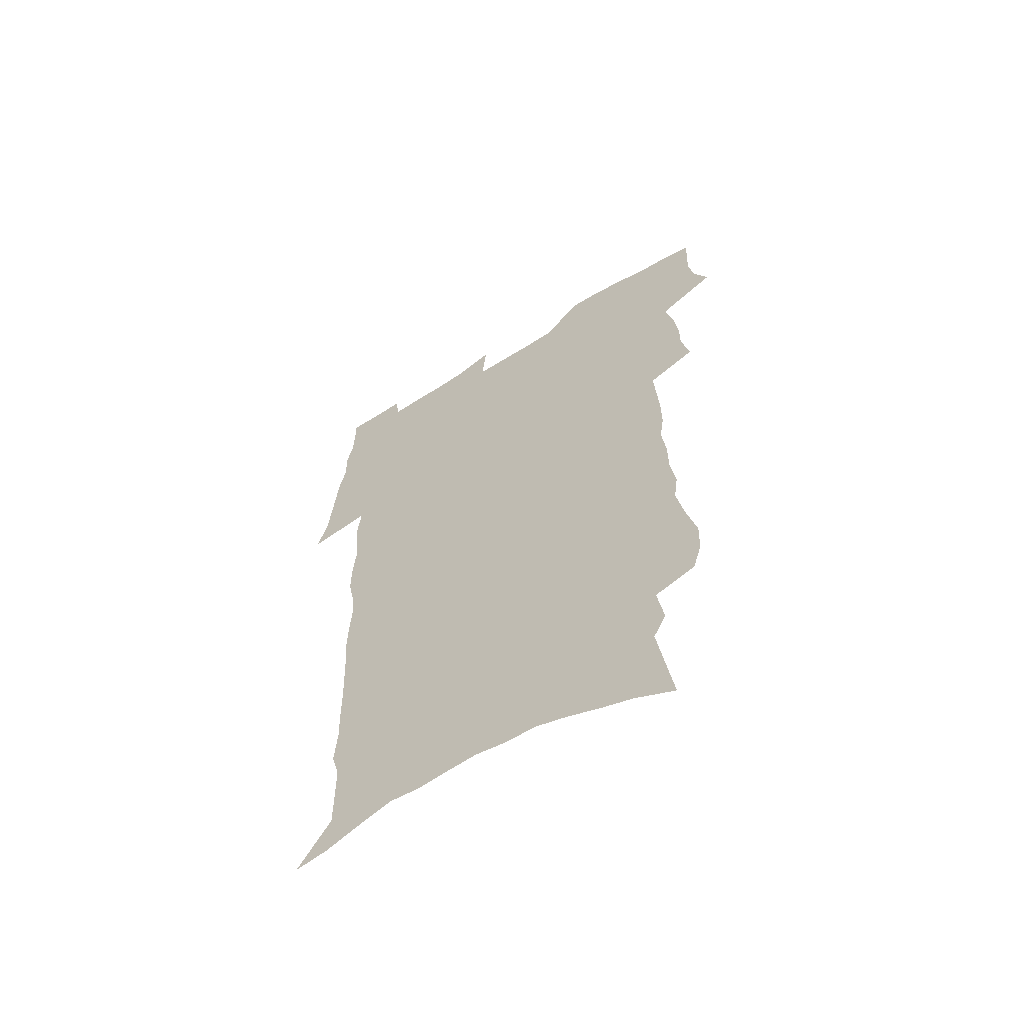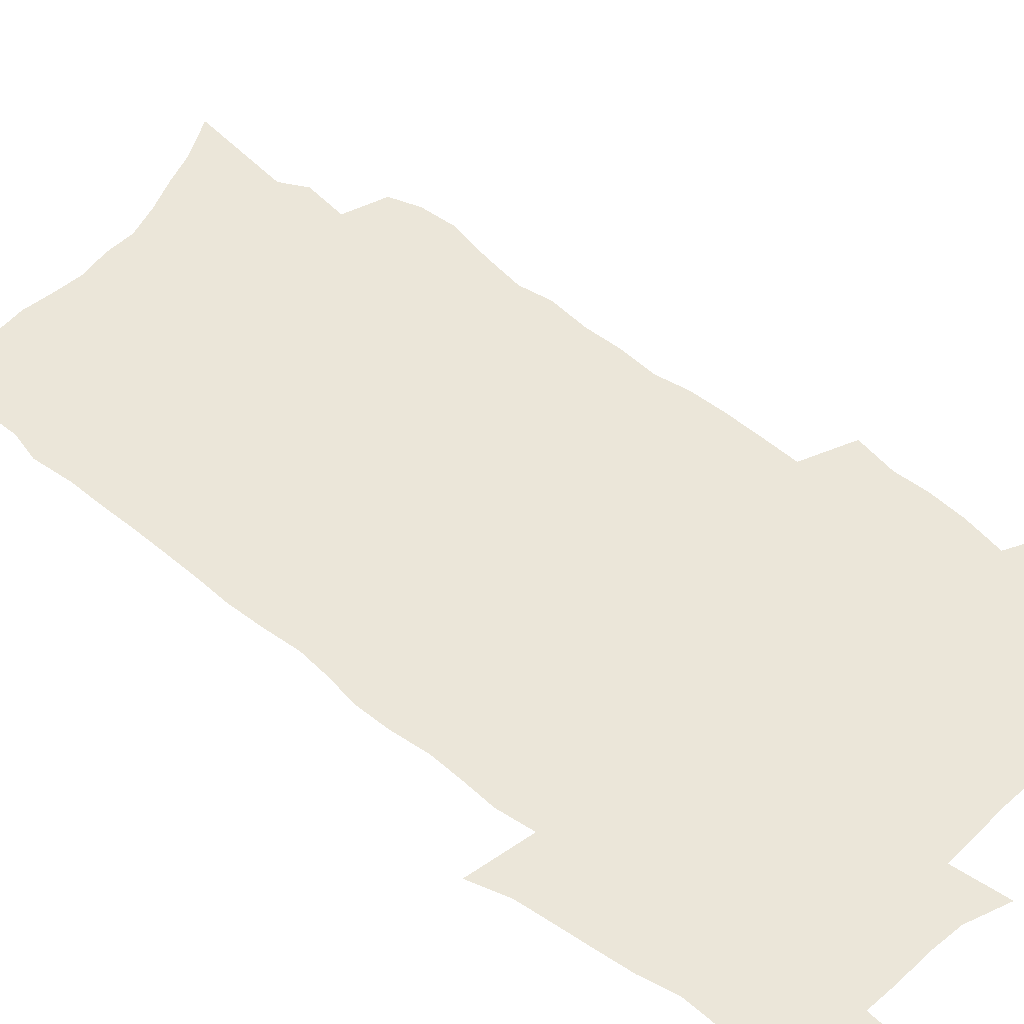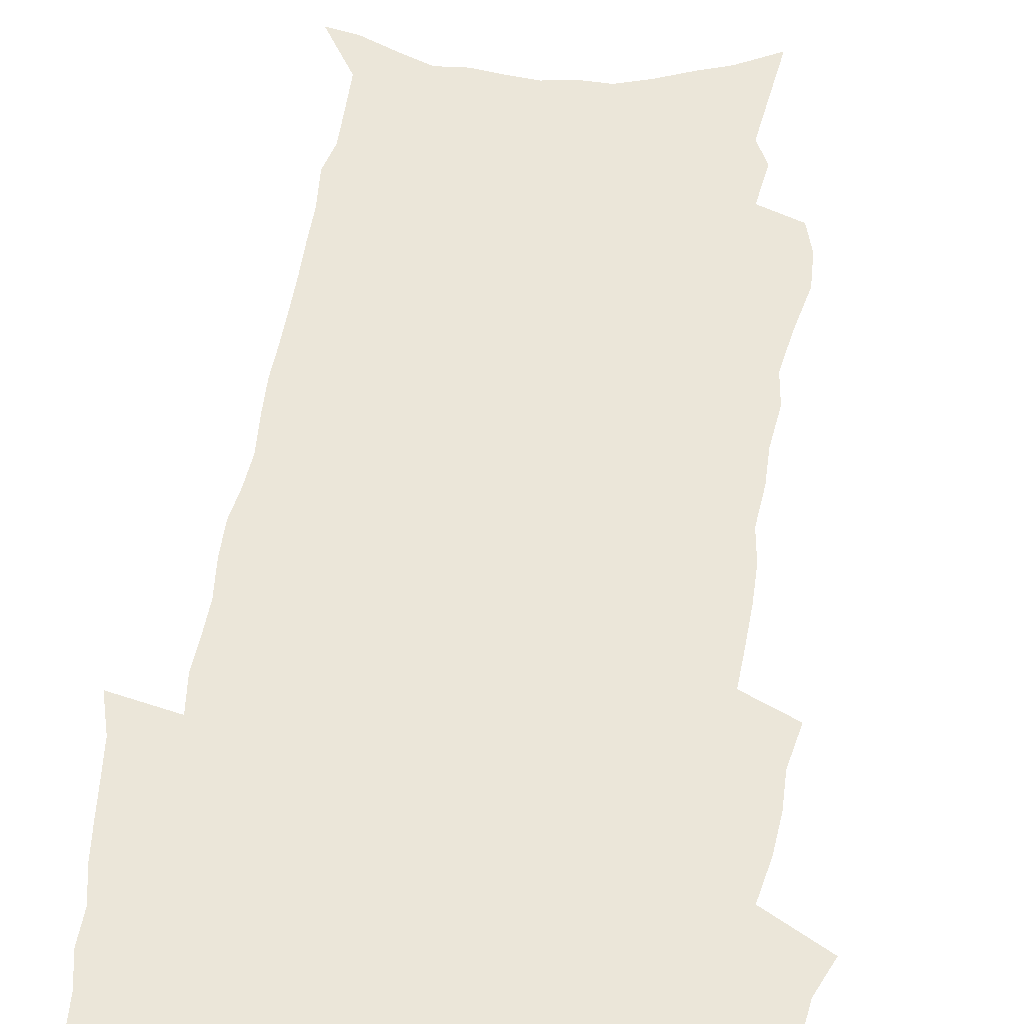
<metadata>
{"format":"obj","ext":"obj","renderer":"f3d","projection":"perspective","resolution":1024,"background":"white","views":[{"elev":-62.9,"azim":-148.2,"up":"+Y"},{"elev":48.4,"azim":131.4,"up":"+Z"},{"elev":56.4,"azim":-172.0,"up":"+Z"}]}
</metadata>
<code>
v 473 520.5 0
v 479.7 535.4 0
v 482 549.9 0
v 481.6 564.3 0
v 480.8 578.7 0
v 490.6 439.6 0
v 494.4 457.5 0
v 494.3 472.7 0
v 496 489 0
v 499.7 506.5 0
v 500.1 520.7 0
v 498.3 535.3 0
v 498.5 549.7 0
v 499 563.6 0
v 495 581.1 0
v 507.3 231.2 0
v 503.2 244.4 0
v 502.7 260.5 0
v 507.3 280.7 0
v 510.7 299.8 0
v 508.8 314.2 0
v 511.2 332.3 0
v 511.1 348.3 0
v 513 366 0
v 510.9 380.5 0
v 511 396.6 0
v 511.8 413.2 0
v 512.9 430 0
v 511.5 444.9 0
v 513.1 461.1 0
v 511.1 475.3 0
v 513.6 491.7 0
v 514.8 506.9 0
v 515.1 521.3 0
v 512.7 536 0
v 515.2 550.3 0
v 513 565.4 0
v 510 581.9 0
v 522.4 148.5 0
v 525.5 169.9 0
v 528.9 194 0
v 523 205.4 0
v 526 224.8 0
v 527.5 243.1 0
v 530.5 262.5 0
v 531 278.8 0
v 530.5 294.1 0
v 531.2 310.5 0
v 530.4 325.4 0
v 530.6 341.4 0
v 530.4 356.8 0
v 531 373 0
v 530.7 388.2 0
v 529.9 403.1 0
v 529.4 418.1 0
v 530.7 434.5 0
v 529.7 448.9 0
v 530.5 464.3 0
v 529.3 478.5 0
v 531.4 494.1 0
v 530.1 508.1 0
v 529.9 522.4 0
v 530.3 536.7 0
v 529.5 551.1 0
v 527.3 567.1 0
v 524 585.1 0
v 540.9 158.2 0
v 538.4 171 0
v 544.6 201.8 0
v 543.5 217.3 0
v 543.8 234.1 0
v 546.6 253.5 0
v 547.2 269.8 0
v 547.4 285.7 0
v 548 302 0
v 547.1 316.3 0
v 546.5 331.3 0
v 549 349.6 0
v 547.6 363 0
v 547.3 378 0
v 547.2 393.1 0
v 546.3 407.4 0
v 546 422.3 0
v 545.1 436.5 0
v 545.7 451.7 0
v 546 466.5 0
v 546.1 480.9 0
v 546.1 495.1 0
v 545.9 509 0
v 546.3 523 0
v 545.7 536.7 0
v 545.3 550.4 0
v 541.7 568.4 0
v 538.4 587 0
v 555 163 0
v 557.3 185.4 0
v 559.6 207.6 0
v 560.8 226.3 0
v 562.4 244.5 0
v 562.6 260.2 0
v 562.1 275 0
v 562.4 290.8 0
v 562.1 305.6 0
v 561.7 320.5 0
v 561.7 335.9 0
v 561.6 350.3 0
v 562.3 366.6 0
v 562.1 381.4 0
v 561.4 395.6 0
v 562.2 411.4 0
v 561.5 425.2 0
v 561.2 439.5 0
v 560.9 453.8 0
v 561.3 468.4 0
v 561.4 482.5 0
v 561.1 496.1 0
v 560.9 509.8 0
v 560.6 523.5 0
v 560.3 537.1 0
v 559.2 551.3 0
v 556.7 568.1 0
v 553.2 587.4 0
v 570.1 169.2 0
v 572.1 190.3 0
v 574.9 214.7 0
v 575.5 231.6 0
v 575.7 247.4 0
v 576.1 263.2 0
v 576.3 279 0
v 575.8 293.3 0
v 575.6 308.1 0
v 575.9 323.9 0
v 576.1 339.1 0
v 576.3 354 0
v 576.9 370.3 0
v 576.3 384.1 0
v 575.2 397.4 0
v 575.7 412.6 0
v 575.1 426.2 0
v 575.8 441.9 0
v 575.4 455.5 0
v 575.2 469.3 0
v 575.1 483.1 0
v 574.9 496.7 0
v 575 510.4 0
v 575 523.9 0
v 574.7 537.3 0
v 573.3 552.1 0
v 571 569.1 0
v 584.8 173.8 0
v 585.1 188.3 0
v 587.6 214.9 0
v 588.7 234.5 0
v 589.2 250.6 0
v 588.8 264 0
v 589.3 280.8 0
v 589 295.1 0
v 589 310.4 0
v 589.5 326.6 0
v 589.4 340.7 0
v 589.1 353.5 0
v 589.9 371.7 0
v 590.1 386.5 0
v 589.4 399.7 0
v 589.2 413.6 0
v 588.3 426.6 0
v 589.1 442.4 0
v 589.2 456.4 0
v 589 470.1 0
v 589 483.7 0
v 589 497.4 0
v 589.1 510.9 0
v 588.7 524.3 0
v 588.4 537.7 0
v 587.6 552.1 0
v 586.3 567.9 0
v 598.4 173.7 0
v 599.6 194.7 0
v 600.7 216.1 0
v 601.4 235.7 0
v 601.7 251.3 0
v 601.4 264.7 0
v 602.1 282 0
v 602 296.3 0
v 602.2 312.2 0
v 602.2 326.4 0
v 602.4 340.8 0
v 602.7 356.2 0
v 602.7 370.9 0
v 602.8 387.3 0
v 602.8 400.7 0
v 602.6 414.7 0
v 602.4 428.5 0
v 602.6 442.6 0
v 602.7 457.2 0
v 602.8 470.9 0
v 602.7 484.2 0
v 602.8 497.9 0
v 602.8 511.3 0
v 602.5 524.6 0
v 602 538.5 0
v 601.7 552.4 0
v 600.8 567.7 0
v 612.3 176 0
v 613.2 197.9 0
v 613.5 215.3 0
v 614 234.9 0
v 614.2 251.9 0
v 614.5 266.6 0
v 615 281.1 0
v 615 297.6 0
v 615 312.3 0
v 615 327.7 0
v 615.3 339.8 0
v 615.9 358 0
v 615.8 372.2 0
v 616 386 0
v 615.9 401.1 0
v 615.9 414.7 0
v 615.9 429.3 0
v 616 442.7 0
v 616 457.7 0
v 616.1 470.9 0
v 616.1 484.3 0
v 616.2 497.9 0
v 616.2 511.4 0
v 616.1 524.8 0
v 616.1 538.1 0
v 615.8 552.5 0
v 615.3 567.3 0
v 613.3 590.4 0
v 625.9 174.9 0
v 626.3 197.7 0
v 626.6 217.1 0
v 626.8 233.7 0
v 627.2 249.6 0
v 627.3 264.9 0
v 628.3 278.9 0
v 627.7 297.8 0
v 627.9 312.5 0
v 628.3 326.7 0
v 628.6 343 0
v 628.6 358 0
v 628.8 372.2 0
v 629 386 0
v 629 400.8 0
v 629.2 414.7 0
v 629.4 428.5 0
v 629.4 442.9 0
v 629.5 456.9 0
v 629.5 470.7 0
v 629.5 484.3 0
v 630.1 497.6 0
v 629.6 511.5 0
v 629.9 524.9 0
v 629.8 538.4 0
v 629.8 552.4 0
v 629.8 567.9 0
v 630.8 583.7 0
v 639.6 173.2 0
v 639.8 194.8 0
v 639.5 215.7 0
v 639.6 232.9 0
v 640.5 247 0
v 641.5 260.5 0
v 641.3 278.6 0
v 641.3 294.6 0
v 640.9 310.9 0
v 641.8 324.5 0
v 641.5 341.9 0
v 641.7 356.6 0
v 641.8 371.2 0
v 642.3 385.1 0
v 642.8 399.1 0
v 642.9 413.6 0
v 642.9 428.1 0
v 643.3 441.9 0
v 643.4 456 0
v 643.4 470 0
v 643.7 483.7 0
v 643.7 497.5 0
v 644.1 511 0
v 643.6 525 0
v 643.6 538.5 0
v 643.9 552.5 0
v 644.4 568 0
v 645.6 581.9 0
v 653.3 174.4 0
v 653.6 192 0
v 652.9 212.5 0
v 653.1 229.3 0
v 654 244.6 0
v 654.1 261.3 0
v 655.3 275.3 0
v 654.7 292.5 0
v 655.1 307.5 0
v 654.8 324 0
v 655.7 338.3 0
v 656.1 353.1 0
v 655.9 368.4 0
v 655.7 383.5 0
v 656.8 397.3 0
v 656.9 411.9 0
v 657 426.5 0
v 657.2 440.7 0
v 657.4 454.9 0
v 657.8 468.9 0
v 658 483 0
v 657.3 497.3 0
v 657.9 510.9 0
v 657.8 524.7 0
v 658.1 538.5 0
v 658.2 552.5 0
v 658.8 566.8 0
v 659.8 581.3 0
v 667.9 169.1 0
v 669.1 185 0
v 668.2 205.5 0
v 668.1 223.2 0
v 668.9 239.2 0
v 669.1 255.6 0
v 669.6 271.3 0
v 669.2 288 0
v 669.5 303.6 0
v 669 320.1 0
v 669.7 335 0
v 670.3 349.9 0
v 670.2 365.3 0
v 671.4 379.4 0
v 673.5 393 0
v 672.2 409.1 0
v 673 423.4 0
v 672.4 438.5 0
v 673.2 452.7 0
v 673.3 467.2 0
v 673.7 481.5 0
v 673.3 496 0
v 672.2 510.5 0
v 673.2 524.2 0
v 671.8 538.7 0
v 672.2 552 0
v 672.8 565.5 0
v 674 580.1 0
v 675.3 594.2 0
v 683.5 162.8 0
v 682.9 182.9 0
v 682.9 200.4 0
v 683 217.5 0
v 686.5 230.7 0
v 685.3 248.8 0
v 685.8 264.5 0
v 686 280.7 0
v 686.5 296.4 0
v 687.1 312 0
v 688.1 327.1 0
v 687.8 343.1 0
v 686.9 359.8 0
v 688.5 374.1 0
v 691 388 0
v 691.1 403.4 0
v 689.8 419.7 0
v 690.6 434.4 0
v 691.7 448.9 0
v 690.1 464.7 0
v 691.4 479.1 0
v 692.4 493.5 0
v 689.7 508.9 0
v 689.8 523.1 0
v 687.8 537.8 0
v 687 551.7 0
v 686.6 565.1 0
v 688.1 578.9 0
v 689.4 593 0
v 697.7 160 0
v 718.1 459.2 0
v 713.4 475.9 0
v 712 491.1 0
v 710.7 506.1 0
v 709.3 520.9 0
v 706.4 536.2 0
v 707.1 550.4 0
v 704.4 564.9 0
v 703.8 578.8 0
v 704.2 592.7 0
f 10 11 1
f 1 11 2
f 11 12 2
f 2 12 3
f 12 13 3
f 3 13 4
f 13 14 4
f 4 14 5
f 14 15 5
f 28 29 6
f 6 29 7
f 29 30 7
f 7 30 8
f 30 31 8
f 8 31 9
f 31 32 9
f 9 32 10
f 32 33 10
f 10 33 11
f 33 34 11
f 11 34 12
f 34 35 12
f 12 35 13
f 35 36 13
f 13 36 14
f 36 37 14
f 14 37 15
f 37 38 15
f 43 44 16
f 16 44 17
f 44 45 17
f 17 45 18
f 45 46 18
f 18 46 19
f 46 47 19
f 19 47 20
f 47 48 20
f 20 48 21
f 48 49 21
f 21 49 22
f 49 50 22
f 22 50 23
f 50 51 23
f 23 51 24
f 51 52 24
f 24 52 25
f 52 53 25
f 25 53 26
f 53 54 26
f 26 54 27
f 54 55 27
f 27 55 28
f 55 56 28
f 28 56 29
f 56 57 29
f 29 57 30
f 57 58 30
f 30 58 31
f 58 59 31
f 31 59 32
f 59 60 32
f 32 60 33
f 60 61 33
f 33 61 34
f 61 62 34
f 34 62 35
f 62 63 35
f 35 63 36
f 63 64 36
f 36 64 37
f 64 65 37
f 37 65 38
f 65 66 38
f 39 67 40
f 67 68 40
f 40 68 41
f 68 69 41
f 41 69 42
f 69 70 42
f 42 70 43
f 70 71 43
f 43 71 44
f 71 72 44
f 44 72 45
f 72 73 45
f 45 73 46
f 73 74 46
f 46 74 47
f 74 75 47
f 47 75 48
f 75 76 48
f 48 76 49
f 76 77 49
f 49 77 50
f 77 78 50
f 50 78 51
f 78 79 51
f 51 79 52
f 79 80 52
f 52 80 53
f 80 81 53
f 53 81 54
f 81 82 54
f 54 82 55
f 82 83 55
f 55 83 56
f 83 84 56
f 56 84 57
f 84 85 57
f 57 85 58
f 85 86 58
f 58 86 59
f 86 87 59
f 59 87 60
f 87 88 60
f 60 88 61
f 88 89 61
f 61 89 62
f 89 90 62
f 62 90 63
f 90 91 63
f 63 91 64
f 91 92 64
f 64 92 65
f 92 93 65
f 65 93 66
f 93 94 66
f 67 95 68
f 95 96 68
f 68 96 69
f 96 97 69
f 69 97 70
f 97 98 70
f 70 98 71
f 98 99 71
f 71 99 72
f 99 100 72
f 72 100 73
f 100 101 73
f 73 101 74
f 101 102 74
f 74 102 75
f 102 103 75
f 75 103 76
f 103 104 76
f 76 104 77
f 104 105 77
f 77 105 78
f 105 106 78
f 78 106 79
f 106 107 79
f 79 107 80
f 107 108 80
f 80 108 81
f 108 109 81
f 81 109 82
f 109 110 82
f 82 110 83
f 110 111 83
f 83 111 84
f 111 112 84
f 84 112 85
f 112 113 85
f 85 113 86
f 113 114 86
f 86 114 87
f 114 115 87
f 87 115 88
f 115 116 88
f 88 116 89
f 116 117 89
f 89 117 90
f 117 118 90
f 90 118 91
f 118 119 91
f 91 119 92
f 119 120 92
f 92 120 93
f 120 121 93
f 93 121 94
f 121 122 94
f 95 123 96
f 123 124 96
f 96 124 97
f 124 125 97
f 97 125 98
f 125 126 98
f 98 126 99
f 126 127 99
f 99 127 100
f 127 128 100
f 100 128 101
f 128 129 101
f 101 129 102
f 129 130 102
f 102 130 103
f 130 131 103
f 103 131 104
f 131 132 104
f 104 132 105
f 132 133 105
f 105 133 106
f 133 134 106
f 106 134 107
f 134 135 107
f 107 135 108
f 135 136 108
f 108 136 109
f 136 137 109
f 109 137 110
f 137 138 110
f 110 138 111
f 138 139 111
f 111 139 112
f 139 140 112
f 112 140 113
f 140 141 113
f 113 141 114
f 141 142 114
f 114 142 115
f 142 143 115
f 115 143 116
f 143 144 116
f 116 144 117
f 144 145 117
f 117 145 118
f 145 146 118
f 118 146 119
f 146 147 119
f 119 147 120
f 147 148 120
f 120 148 121
f 148 149 121
f 121 149 122
f 123 150 124
f 150 151 124
f 124 151 125
f 151 152 125
f 125 152 126
f 152 153 126
f 126 153 127
f 153 154 127
f 127 154 128
f 154 155 128
f 128 155 129
f 155 156 129
f 129 156 130
f 156 157 130
f 130 157 131
f 157 158 131
f 131 158 132
f 158 159 132
f 132 159 133
f 159 160 133
f 133 160 134
f 160 161 134
f 134 161 135
f 161 162 135
f 135 162 136
f 162 163 136
f 136 163 137
f 163 164 137
f 137 164 138
f 164 165 138
f 138 165 139
f 165 166 139
f 139 166 140
f 166 167 140
f 140 167 141
f 167 168 141
f 141 168 142
f 168 169 142
f 142 169 143
f 169 170 143
f 143 170 144
f 170 171 144
f 144 171 145
f 171 172 145
f 145 172 146
f 172 173 146
f 146 173 147
f 173 174 147
f 147 174 148
f 174 175 148
f 148 175 149
f 175 176 149
f 150 177 151
f 177 178 151
f 151 178 152
f 178 179 152
f 152 179 153
f 179 180 153
f 153 180 154
f 180 181 154
f 154 181 155
f 181 182 155
f 155 182 156
f 182 183 156
f 156 183 157
f 183 184 157
f 157 184 158
f 184 185 158
f 158 185 159
f 185 186 159
f 159 186 160
f 186 187 160
f 160 187 161
f 187 188 161
f 161 188 162
f 188 189 162
f 162 189 163
f 189 190 163
f 163 190 164
f 190 191 164
f 164 191 165
f 191 192 165
f 165 192 166
f 192 193 166
f 166 193 167
f 193 194 167
f 167 194 168
f 194 195 168
f 168 195 169
f 195 196 169
f 169 196 170
f 196 197 170
f 170 197 171
f 197 198 171
f 171 198 172
f 198 199 172
f 172 199 173
f 199 200 173
f 173 200 174
f 200 201 174
f 174 201 175
f 201 202 175
f 175 202 176
f 202 203 176
f 177 204 178
f 204 205 178
f 178 205 179
f 205 206 179
f 179 206 180
f 206 207 180
f 180 207 181
f 207 208 181
f 181 208 182
f 208 209 182
f 182 209 183
f 209 210 183
f 183 210 184
f 210 211 184
f 184 211 185
f 211 212 185
f 185 212 186
f 212 213 186
f 186 213 187
f 213 214 187
f 187 214 188
f 214 215 188
f 188 215 189
f 215 216 189
f 189 216 190
f 216 217 190
f 190 217 191
f 217 218 191
f 191 218 192
f 218 219 192
f 192 219 193
f 219 220 193
f 193 220 194
f 220 221 194
f 194 221 195
f 221 222 195
f 195 222 196
f 222 223 196
f 196 223 197
f 223 224 197
f 197 224 198
f 224 225 198
f 198 225 199
f 225 226 199
f 199 226 200
f 226 227 200
f 200 227 201
f 227 228 201
f 201 228 202
f 228 229 202
f 202 229 203
f 229 230 203
f 204 232 205
f 232 233 205
f 205 233 206
f 233 234 206
f 206 234 207
f 234 235 207
f 207 235 208
f 235 236 208
f 208 236 209
f 236 237 209
f 209 237 210
f 237 238 210
f 210 238 211
f 238 239 211
f 211 239 212
f 239 240 212
f 212 240 213
f 240 241 213
f 213 241 214
f 241 242 214
f 214 242 215
f 242 243 215
f 215 243 216
f 243 244 216
f 216 244 217
f 244 245 217
f 217 245 218
f 245 246 218
f 218 246 219
f 246 247 219
f 219 247 220
f 247 248 220
f 220 248 221
f 248 249 221
f 221 249 222
f 249 250 222
f 222 250 223
f 250 251 223
f 223 251 224
f 251 252 224
f 224 252 225
f 252 253 225
f 225 253 226
f 253 254 226
f 226 254 227
f 254 255 227
f 227 255 228
f 255 256 228
f 228 256 229
f 256 257 229
f 229 257 230
f 257 258 230
f 230 258 231
f 258 259 231
f 232 260 233
f 260 261 233
f 233 261 234
f 261 262 234
f 234 262 235
f 262 263 235
f 235 263 236
f 263 264 236
f 236 264 237
f 264 265 237
f 237 265 238
f 265 266 238
f 238 266 239
f 266 267 239
f 239 267 240
f 267 268 240
f 240 268 241
f 268 269 241
f 241 269 242
f 269 270 242
f 242 270 243
f 270 271 243
f 243 271 244
f 271 272 244
f 244 272 245
f 272 273 245
f 245 273 246
f 273 274 246
f 246 274 247
f 274 275 247
f 247 275 248
f 275 276 248
f 248 276 249
f 276 277 249
f 249 277 250
f 277 278 250
f 250 278 251
f 278 279 251
f 251 279 252
f 279 280 252
f 252 280 253
f 280 281 253
f 253 281 254
f 281 282 254
f 254 282 255
f 282 283 255
f 255 283 256
f 283 284 256
f 256 284 257
f 284 285 257
f 257 285 258
f 285 286 258
f 258 286 259
f 286 287 259
f 260 288 261
f 288 289 261
f 261 289 262
f 289 290 262
f 262 290 263
f 290 291 263
f 263 291 264
f 291 292 264
f 264 292 265
f 292 293 265
f 265 293 266
f 293 294 266
f 266 294 267
f 294 295 267
f 267 295 268
f 295 296 268
f 268 296 269
f 296 297 269
f 269 297 270
f 297 298 270
f 270 298 271
f 298 299 271
f 271 299 272
f 299 300 272
f 272 300 273
f 300 301 273
f 273 301 274
f 301 302 274
f 274 302 275
f 302 303 275
f 275 303 276
f 303 304 276
f 276 304 277
f 304 305 277
f 277 305 278
f 305 306 278
f 278 306 279
f 306 307 279
f 279 307 280
f 307 308 280
f 280 308 281
f 308 309 281
f 281 309 282
f 309 310 282
f 282 310 283
f 310 311 283
f 283 311 284
f 311 312 284
f 284 312 285
f 312 313 285
f 285 313 286
f 313 314 286
f 286 314 287
f 314 315 287
f 288 316 289
f 316 317 289
f 289 317 290
f 317 318 290
f 290 318 291
f 318 319 291
f 291 319 292
f 319 320 292
f 292 320 293
f 320 321 293
f 293 321 294
f 321 322 294
f 294 322 295
f 322 323 295
f 295 323 296
f 323 324 296
f 296 324 297
f 324 325 297
f 297 325 298
f 325 326 298
f 298 326 299
f 326 327 299
f 299 327 300
f 327 328 300
f 300 328 301
f 328 329 301
f 301 329 302
f 329 330 302
f 302 330 303
f 330 331 303
f 303 331 304
f 331 332 304
f 304 332 305
f 332 333 305
f 305 333 306
f 333 334 306
f 306 334 307
f 334 335 307
f 307 335 308
f 335 336 308
f 308 336 309
f 336 337 309
f 309 337 310
f 337 338 310
f 310 338 311
f 338 339 311
f 311 339 312
f 339 340 312
f 312 340 313
f 340 341 313
f 313 341 314
f 341 342 314
f 314 342 315
f 342 343 315
f 316 345 317
f 345 346 317
f 317 346 318
f 346 347 318
f 318 347 319
f 347 348 319
f 319 348 320
f 348 349 320
f 320 349 321
f 349 350 321
f 321 350 322
f 350 351 322
f 322 351 323
f 351 352 323
f 323 352 324
f 352 353 324
f 324 353 325
f 353 354 325
f 325 354 326
f 354 355 326
f 326 355 327
f 355 356 327
f 327 356 328
f 356 357 328
f 328 357 329
f 357 358 329
f 329 358 330
f 358 359 330
f 330 359 331
f 359 360 331
f 331 360 332
f 360 361 332
f 332 361 333
f 361 362 333
f 333 362 334
f 362 363 334
f 334 363 335
f 363 364 335
f 335 364 336
f 364 365 336
f 336 365 337
f 365 366 337
f 337 366 338
f 366 367 338
f 338 367 339
f 367 368 339
f 339 368 340
f 368 369 340
f 340 369 341
f 369 370 341
f 341 370 342
f 370 371 342
f 342 371 343
f 371 372 343
f 343 372 344
f 372 373 344
f 345 374 346
f 364 375 365
f 375 376 365
f 365 376 366
f 376 377 366
f 366 377 367
f 377 378 367
f 367 378 368
f 378 379 368
f 368 379 369
f 379 380 369
f 369 380 370
f 380 381 370
f 370 381 371
f 381 382 371
f 371 382 372
f 382 383 372
f 372 383 373
f 383 384 373

</code>
